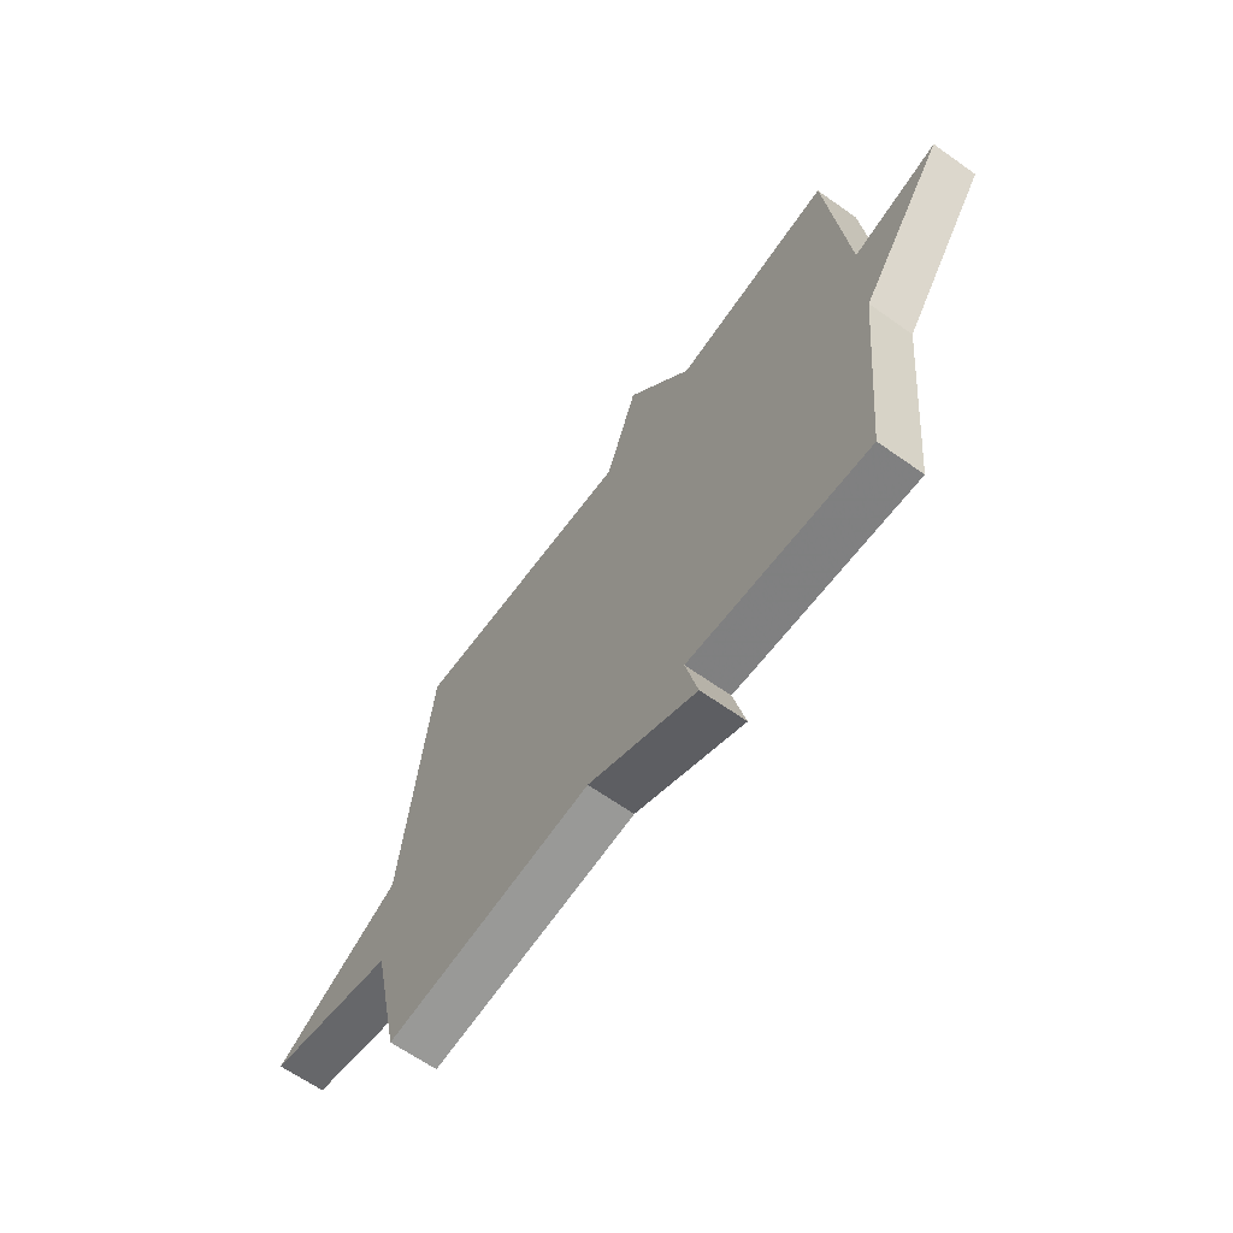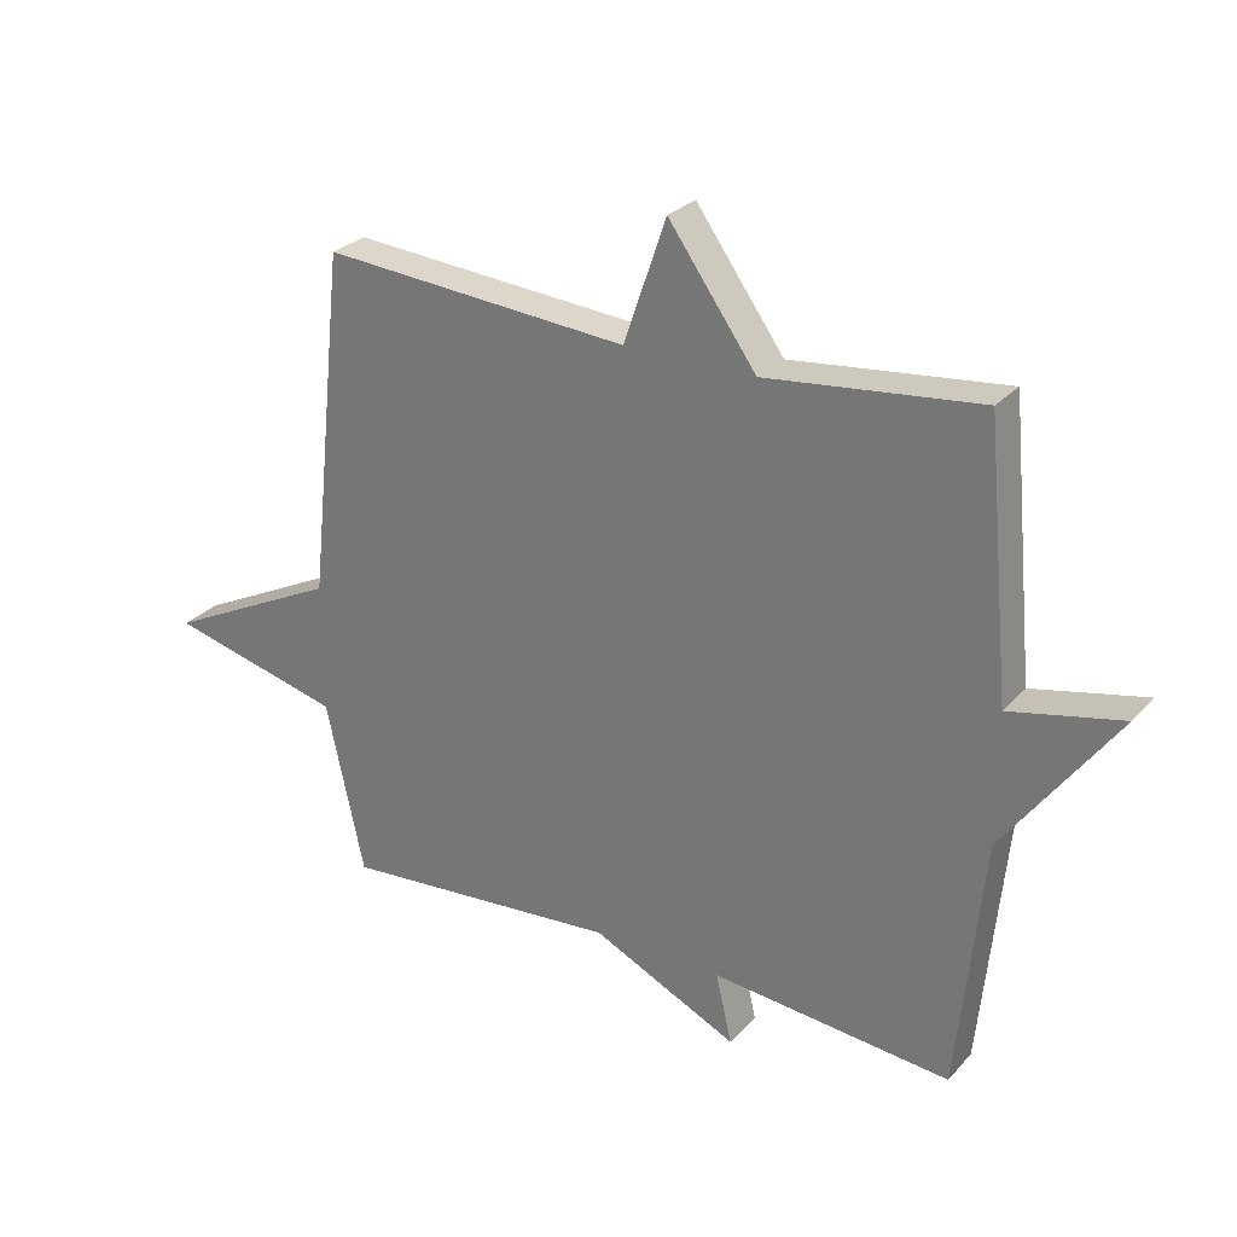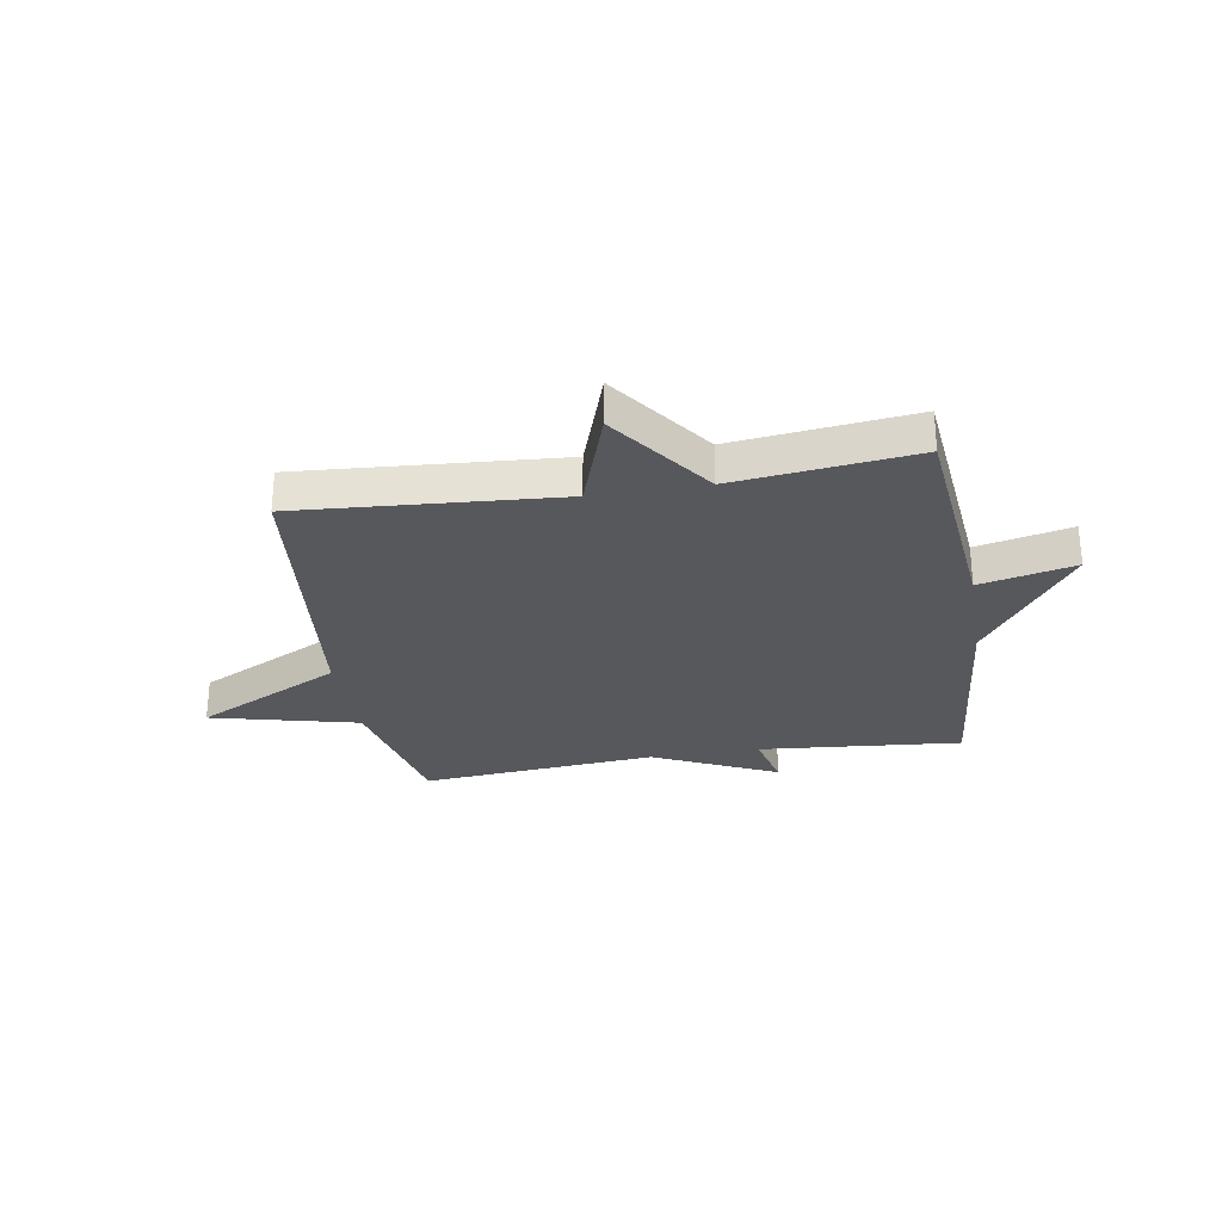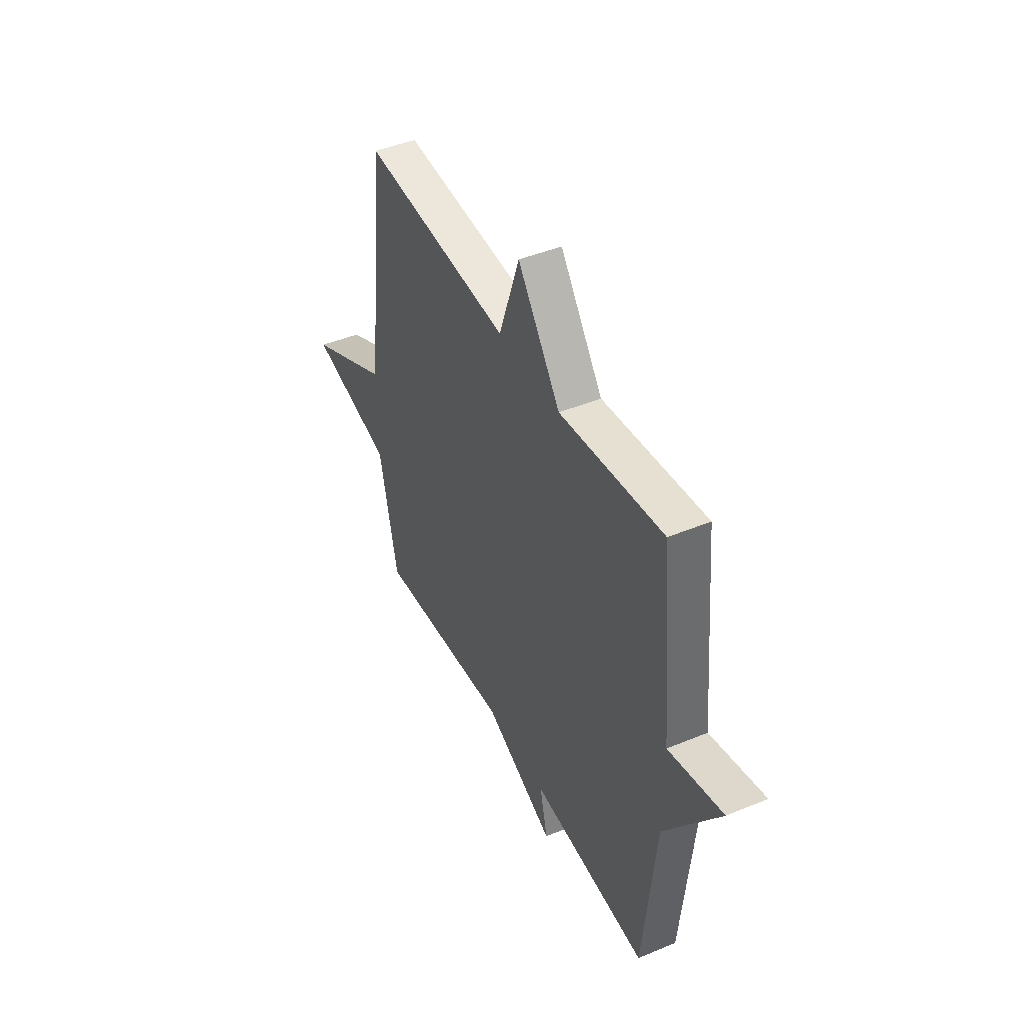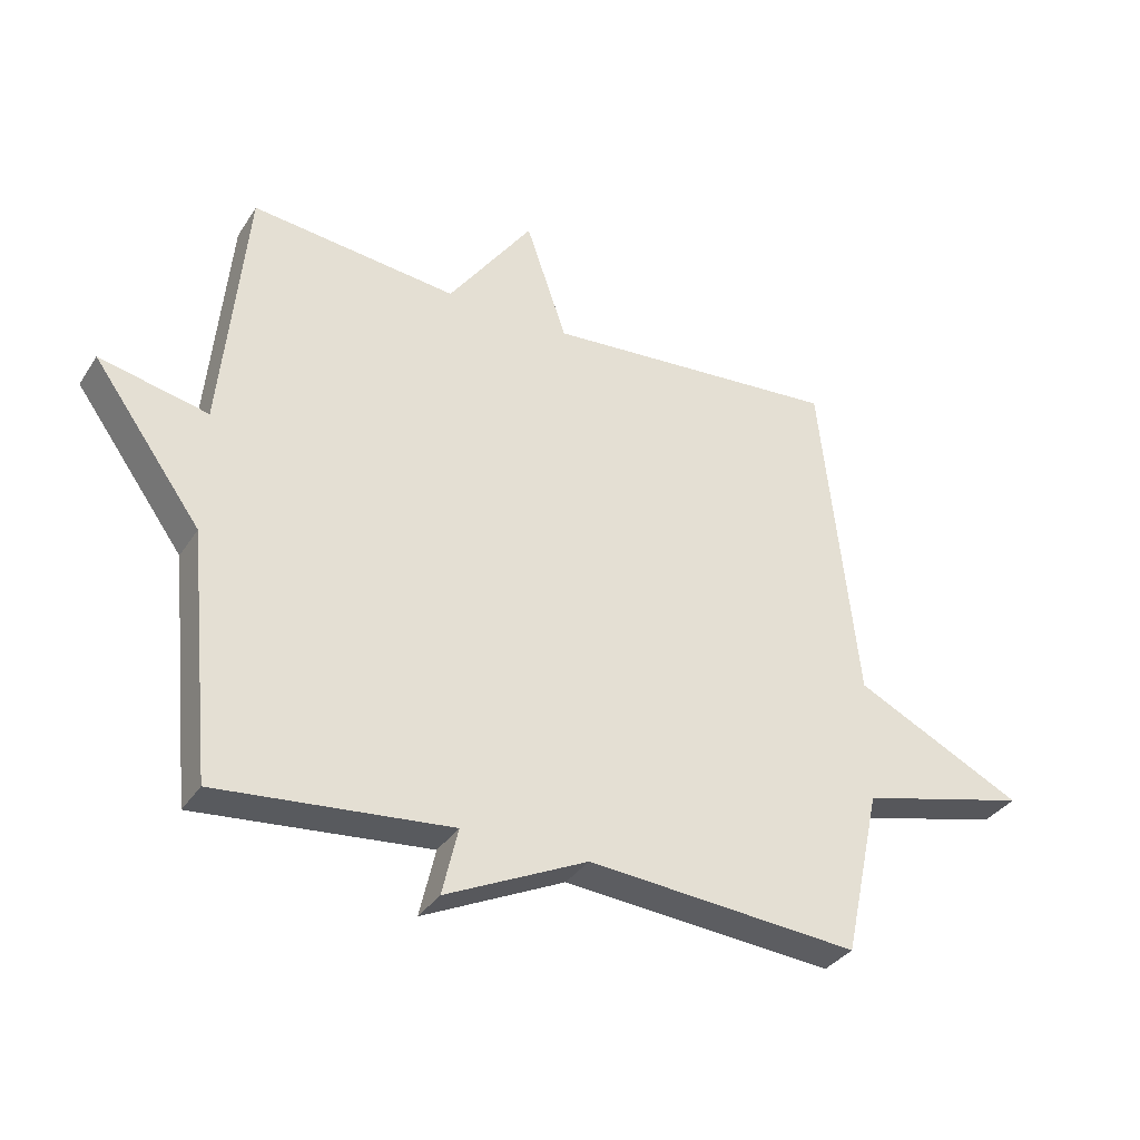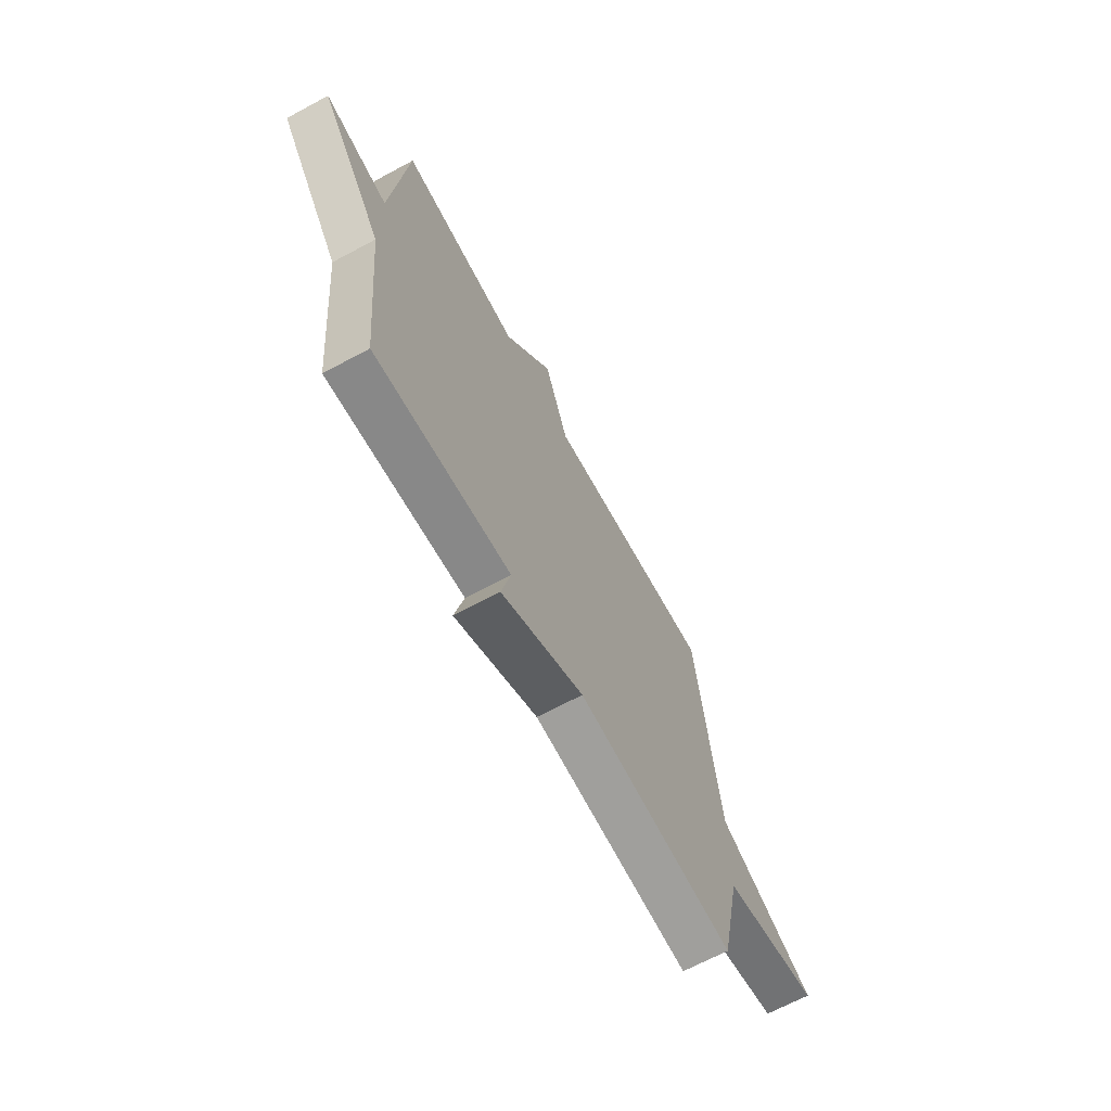
<metadata>
{"format":"obj","ext":"obj","renderer":"f3d","projection":"perspective","resolution":1024,"background":"white","views":[{"elev":-64.8,"azim":54.5,"up":"+Z"},{"elev":27.5,"azim":32.5,"up":"+Z"},{"elev":-28.6,"azim":9.7,"up":"+Y"},{"elev":44.5,"azim":64.1,"up":"+Z"},{"elev":-34.5,"azim":151.6,"up":"+Z"},{"elev":-67.4,"azim":118.3,"up":"+Z"}]}
</metadata>
<code>
v 0.5 0.07 -0.5
v 0.131 0.07 -0.465
v 0.156 0.07 -0.572
v -0.069 0.07 -0.465
v -0.5 0.07 -0.5
v -0.558 0.07 -0.234
v -0.826 0.07 -0.167
v -0.558 0.07 -0.034
v -0.5 0.07 0.5
v -0.028 0.07 0.464
v 0.037 0.07 0.653
v 0.172 0.07 0.464
v 0.5 0.07 0.5
v 0.539 0.07 0.091
v 0.711 0.07 0.129
v 0.539 0.07 -0.109
v 0.5 0 -0.5
v 0.131 0 -0.465
v 0.156 0 -0.572
v -0.069 0 -0.465
v -0.5 0 -0.5
v -0.558 0 -0.234
v -0.826 0 -0.167
v -0.558 0 -0.034
v -0.5 0 0.5
v -0.028 0 0.464
v 0.037 0 0.653
v 0.172 0 0.464
v 0.5 0 0.5
v 0.539 0 0.091
v 0.711 0 0.129
v 0.539 0 -0.109
f 14 15 16
f 16 1 2
f 14 16 2
f 13 14 2
f 12 13 2
f 10 11 12 2
f 8 9 10 2
f 6 7 8
f 4 5 6 8
f 2 3 4 8
f 32 31 30
f 18 17 32
f 18 32 30
f 18 30 29
f 18 29 28
f 18 28 27 26
f 18 26 25 24
f 24 23 22
f 24 22 21 20
f 24 20 19 18
f 1 17 18 2
f 2 18 19 3
f 3 19 20 4
f 4 20 21 5
f 5 21 22 6
f 6 22 23 7
f 7 23 24 8
f 8 24 25 9
f 9 25 26 10
f 10 26 27 11
f 11 27 28 12
f 12 28 29 13
f 13 29 30 14
f 14 30 31 15
f 15 31 32 16
f 16 32 17 1

</code>
